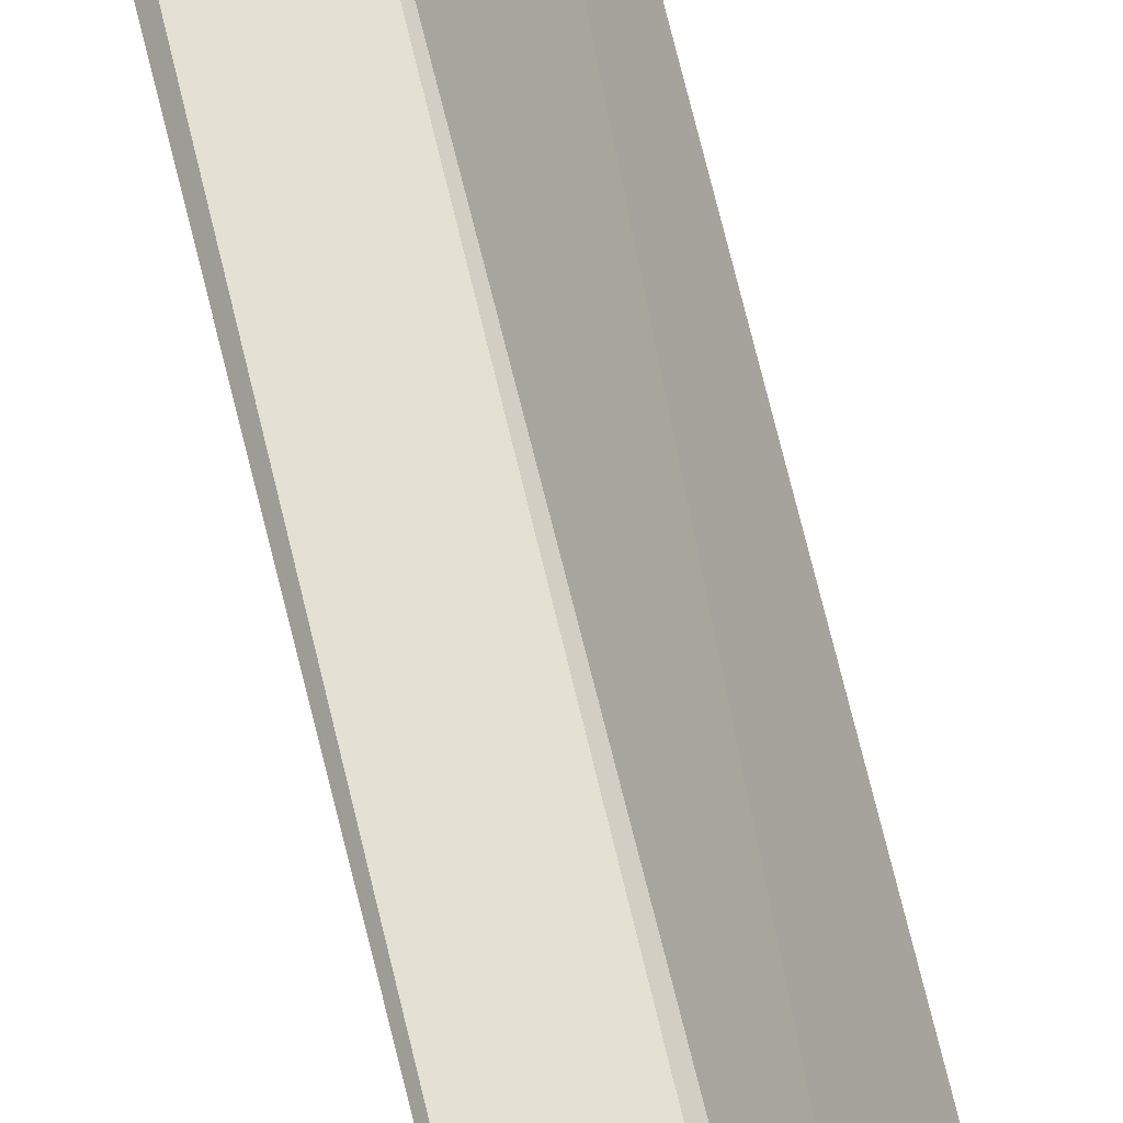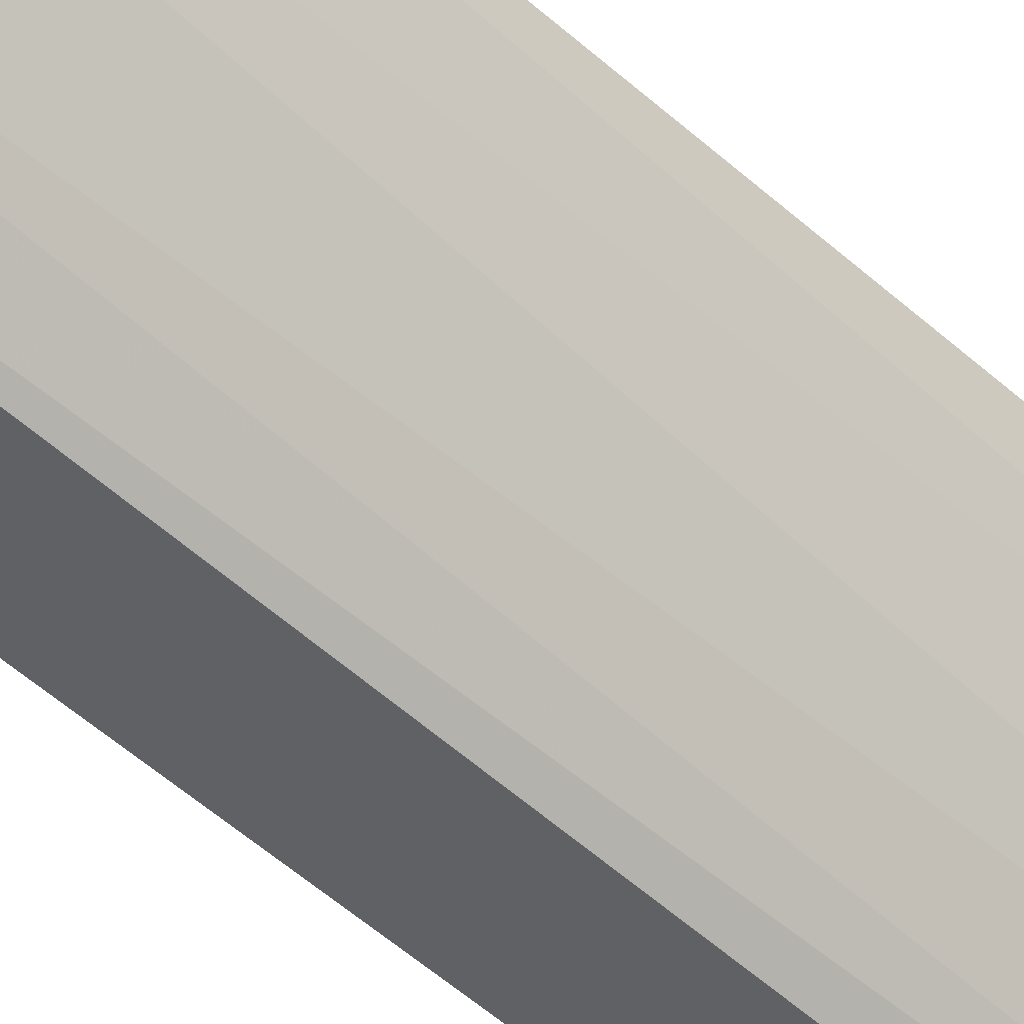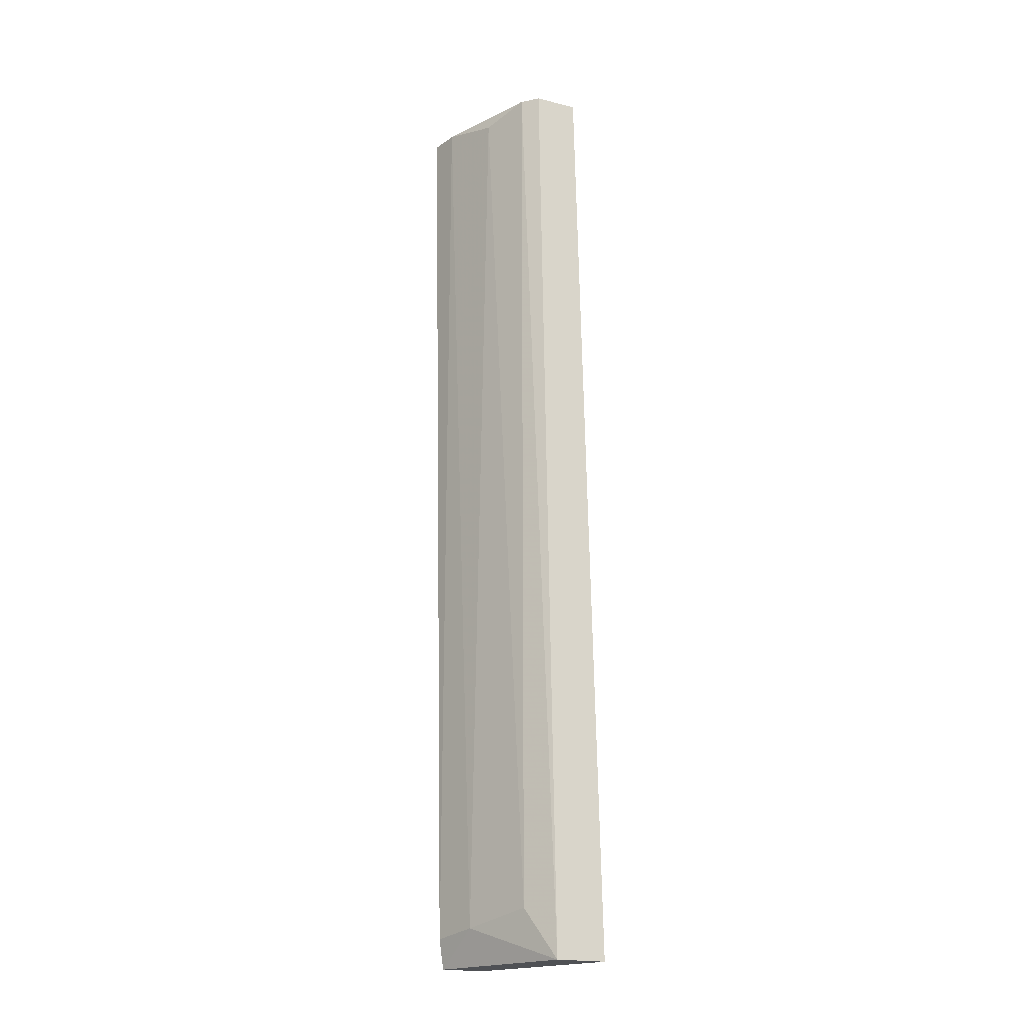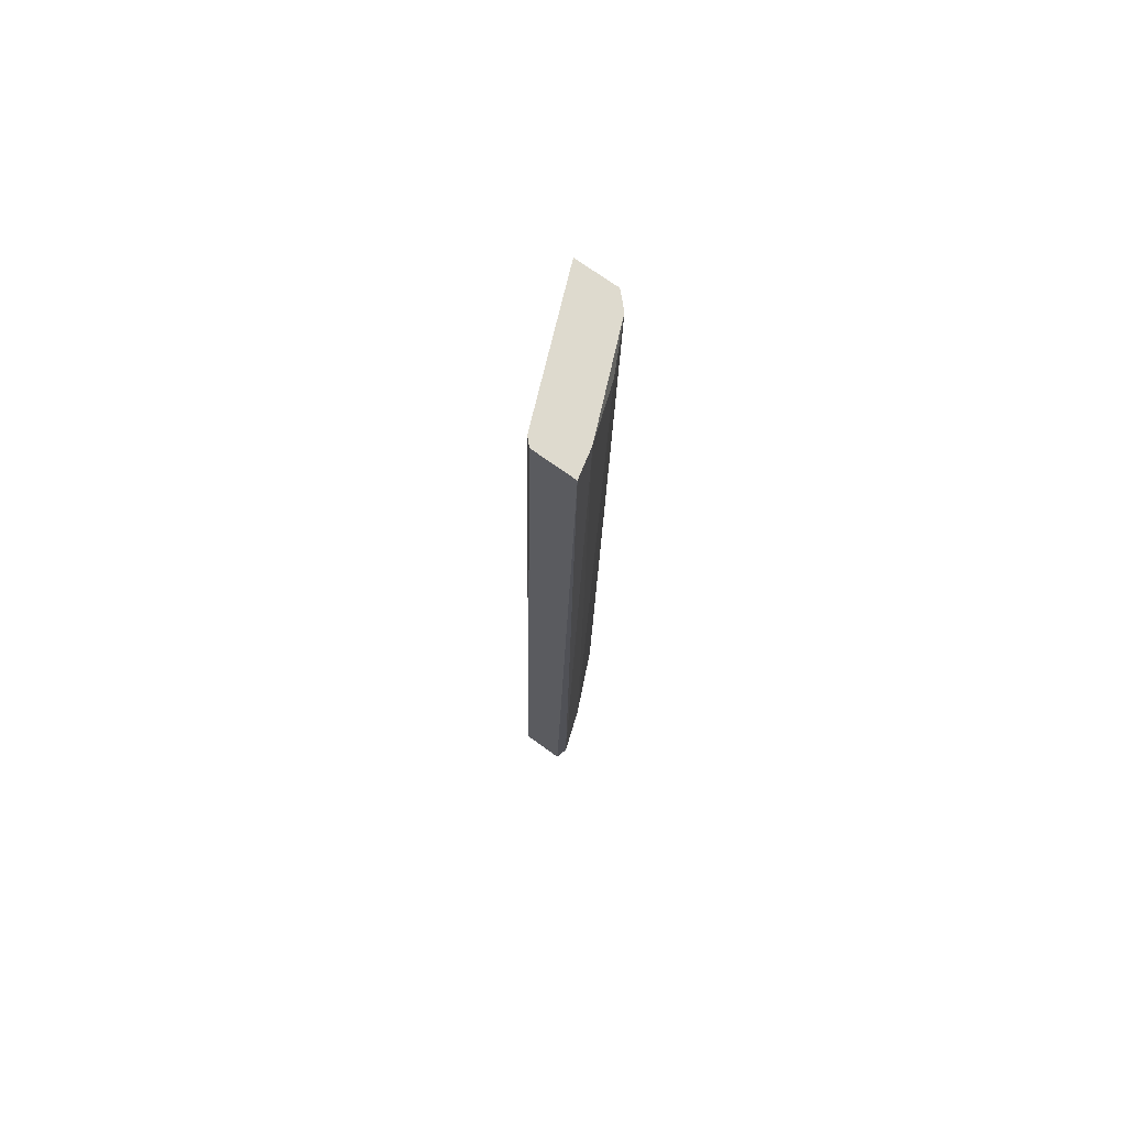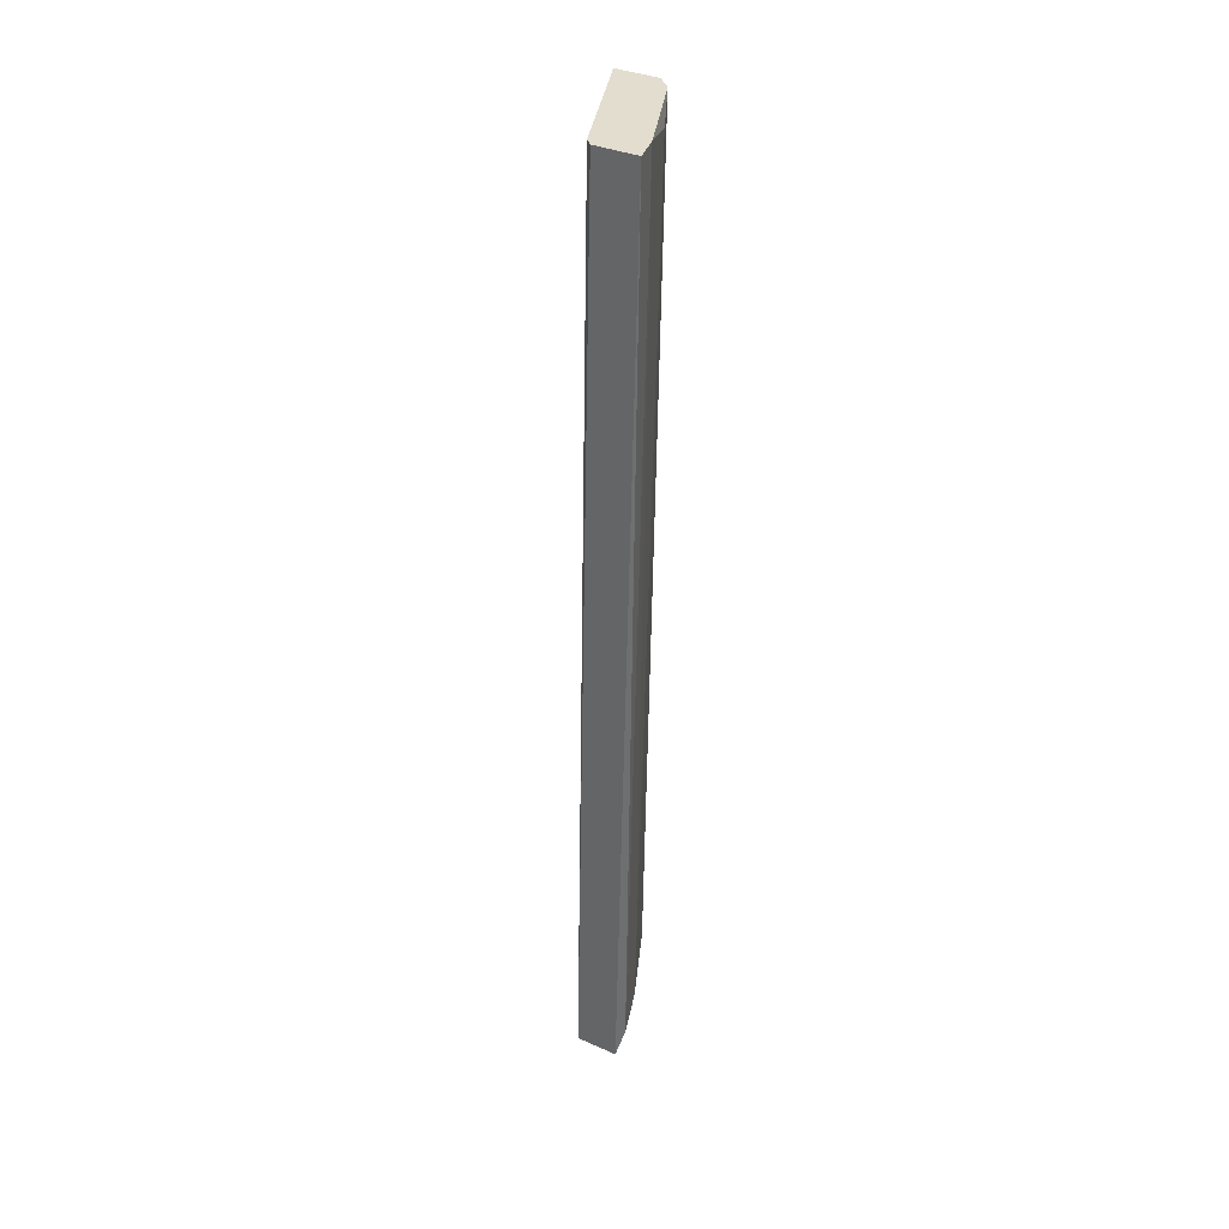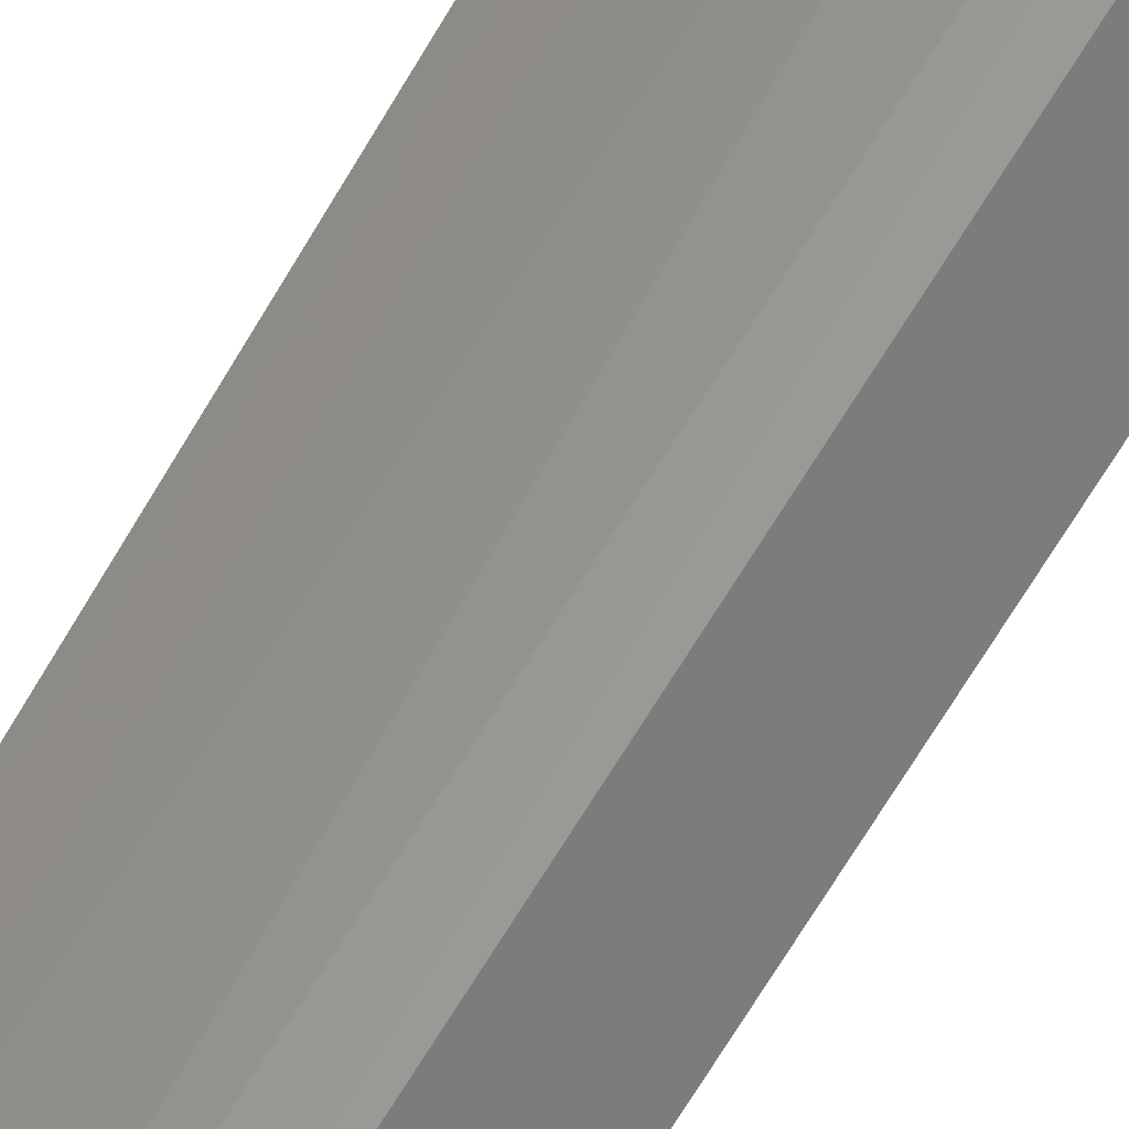
<metadata>
{"format":"obj","ext":"obj","renderer":"f3d","projection":"perspective","resolution":1024,"background":"white","views":[{"elev":65.3,"azim":-14.3,"up":"+Y"},{"elev":-48.0,"azim":-137.1,"up":"+Y"},{"elev":-19.7,"azim":-24.6,"up":"+Z"},{"elev":71.3,"azim":-144.0,"up":"+Z"},{"elev":34.9,"azim":-149.6,"up":"+Z"},{"elev":-58.8,"azim":-29.7,"up":"+Y"}]}
</metadata>
<code>
v -0.05178 -0.01196 0.06899
v -0.04715 -0.01937 0.008325
v -0.04391 -0.01937 0.008325
v -0.05085 -0.0101 0.008325
v -0.049 -0.01057 0.06899
v -0.0453 -0.01937 0.06899
v -0.04808 -0.0101 0.008325
v -0.049 -0.01844 0.06899
v -0.05039 -0.01335 0.01064
v -0.05224 -0.0101 0.06899
v -0.04391 -0.0189 0.008794
v -0.04808 -0.01937 0.06899
v -0.0453 -0.01844 0.06528
v -0.05132 -0.01057 0.01018
v -0.04854 -0.01751 0.01157
v -0.05039 -0.01566 0.06805
v -0.04946 -0.0101 0.06899
f 10 4 14
f 11 5 13
f 4 9 14
f 9 1 14
f 1 10 14
f 2 8 15
f 6 11 13
f 9 15 16
f 8 1 16
f 10 5 17
f 1 9 16
f 15 8 16
f 5 7 17
f 9 2 15
f 5 6 13
f 5 1 6
f 8 2 12
f 6 8 12
f 7 10 17
f 3 2 4
f 3 4 7
f 6 1 8
f 4 2 9
f 2 3 6
f 7 4 10
f 6 3 11
f 3 7 11
f 7 5 11
f 2 6 12
f 1 5 10

</code>
